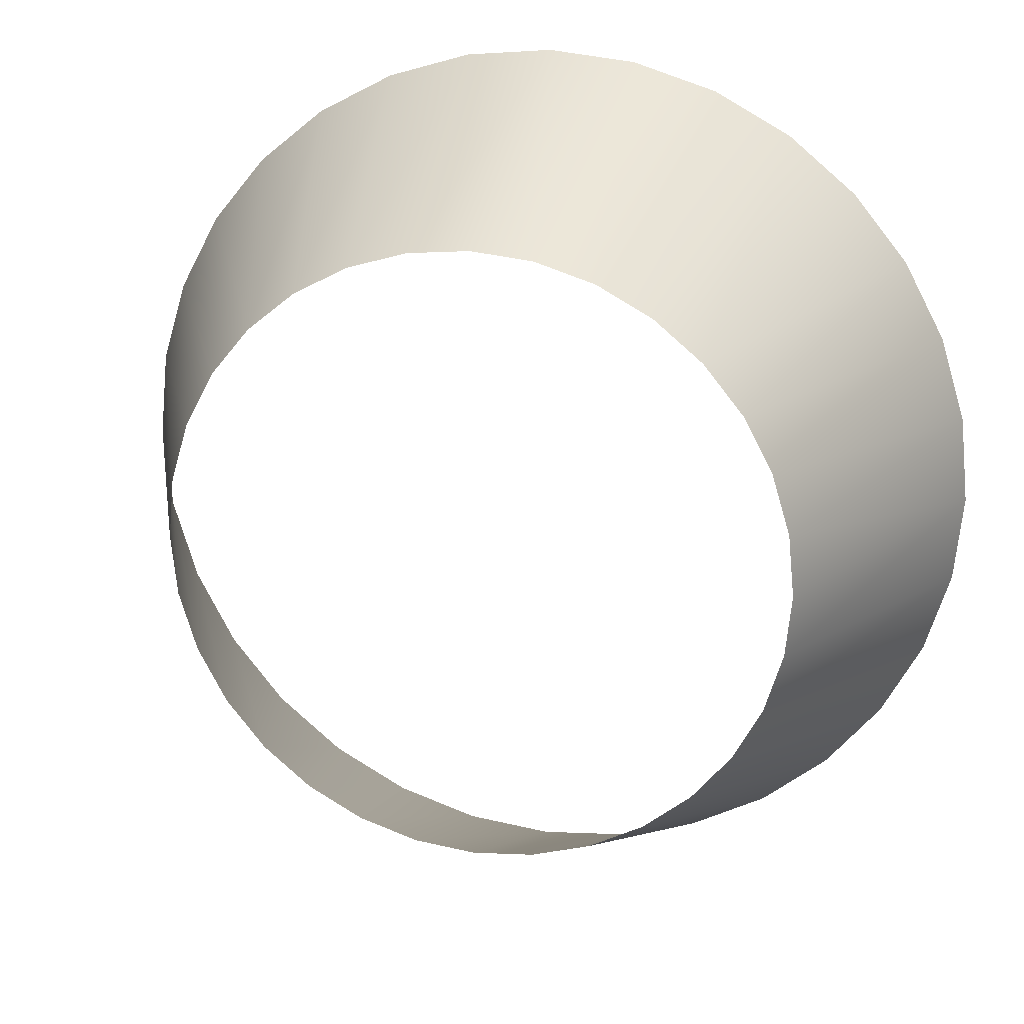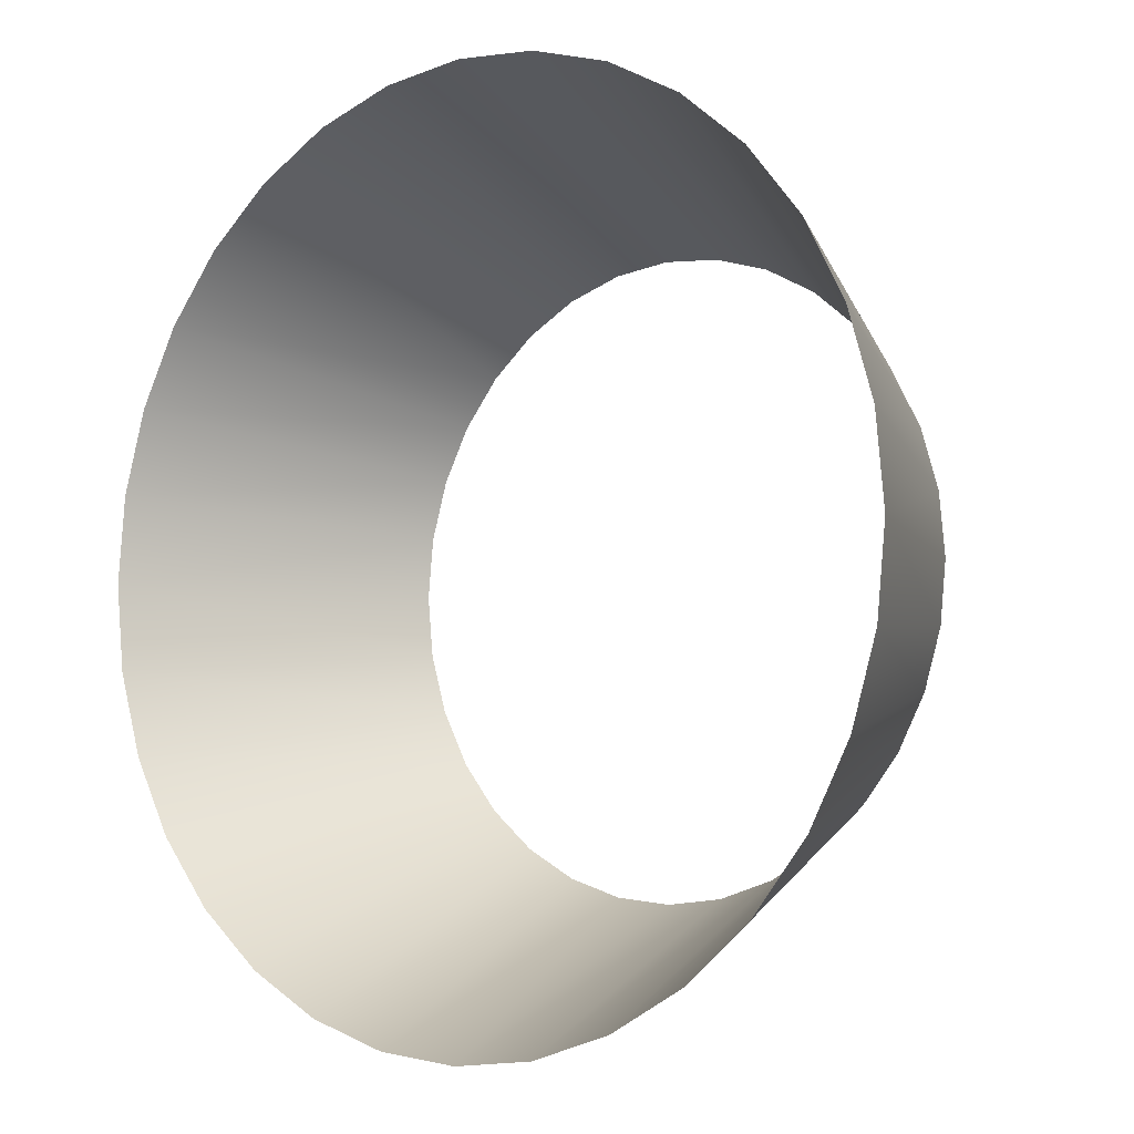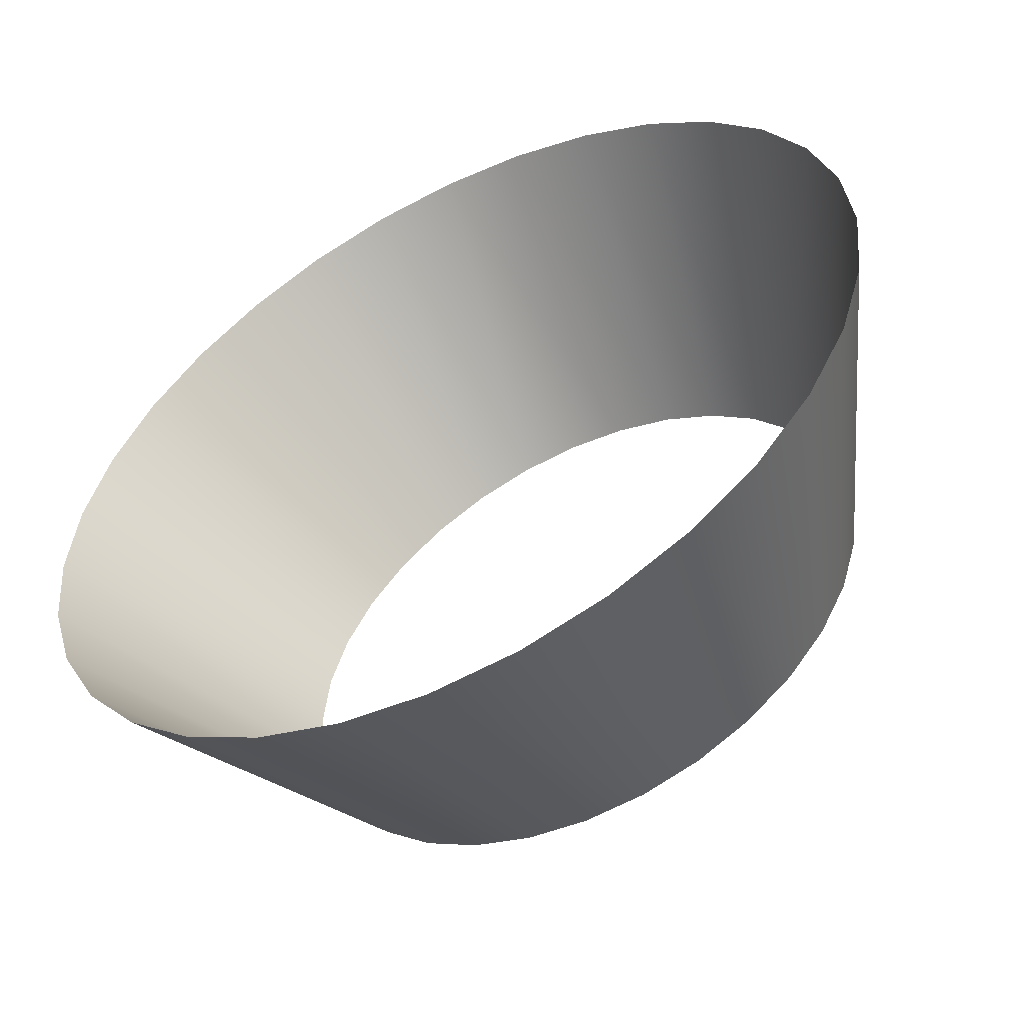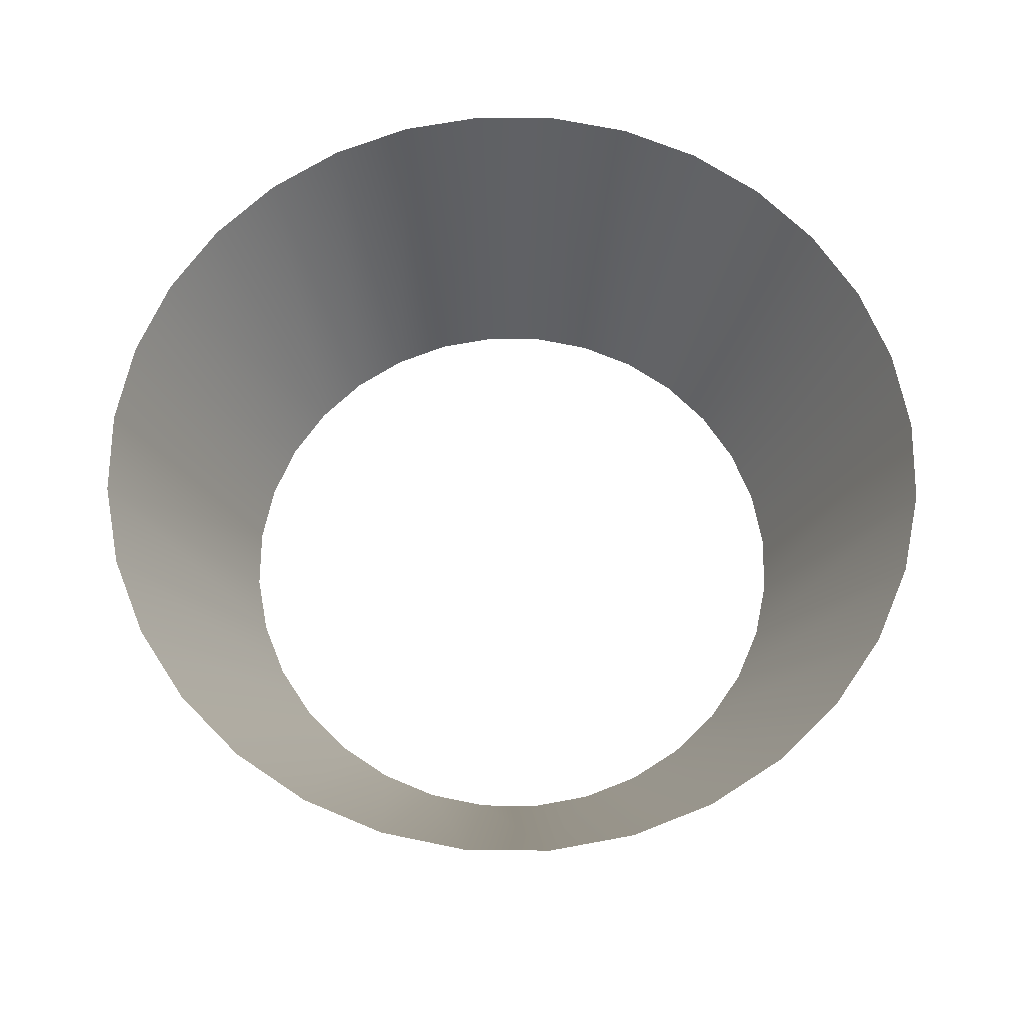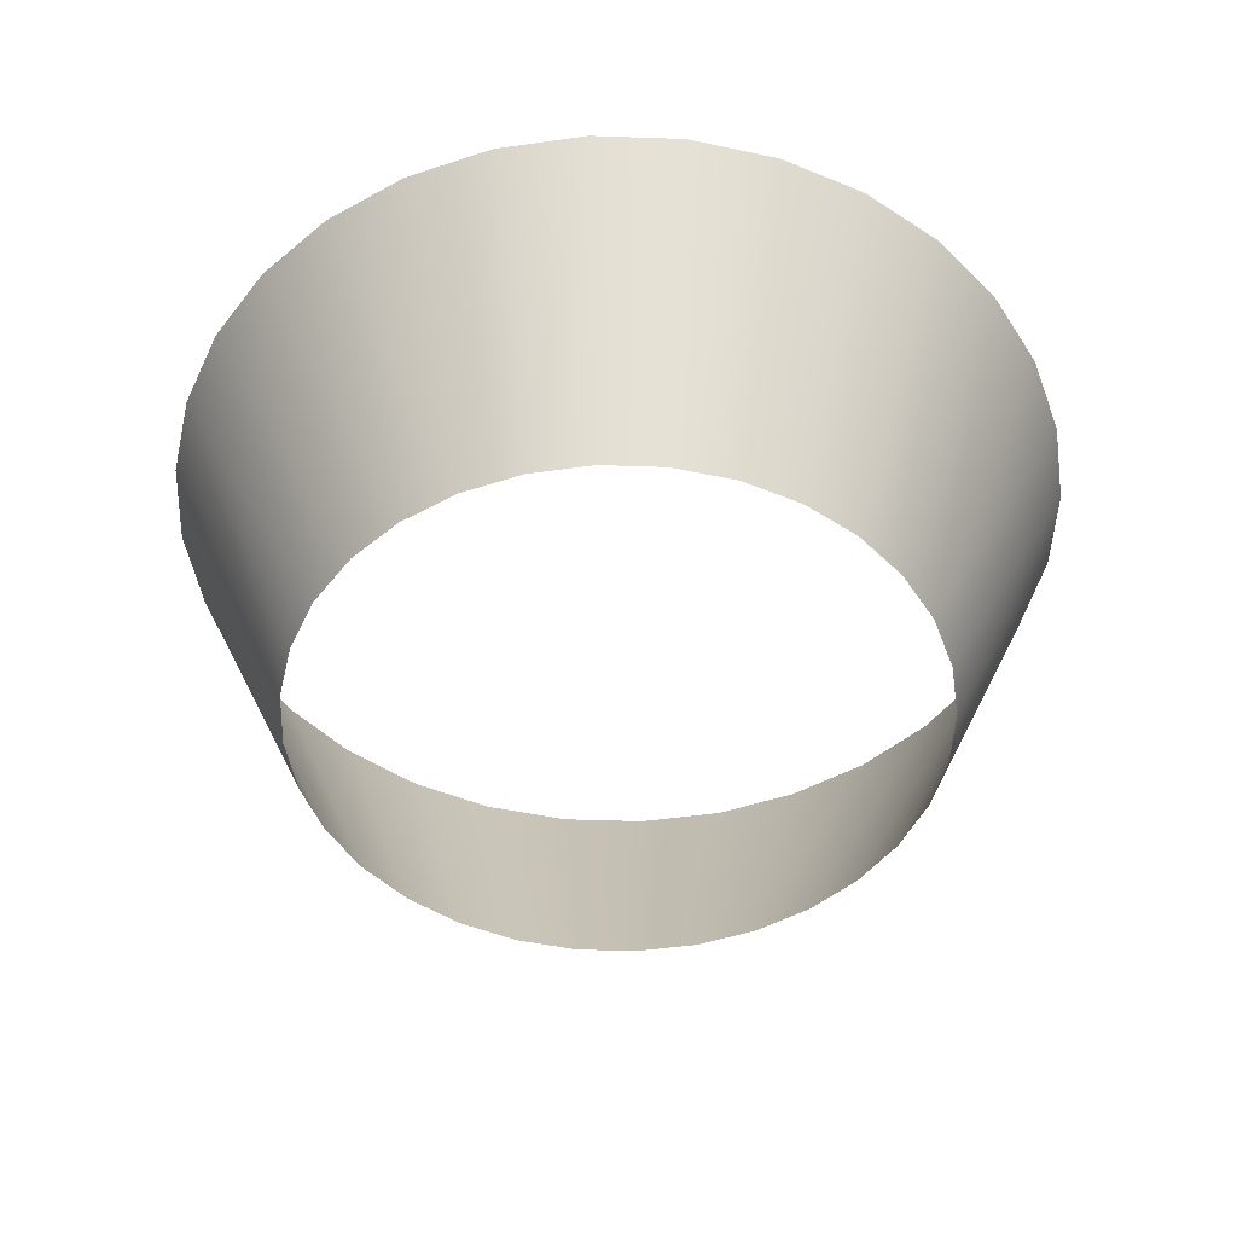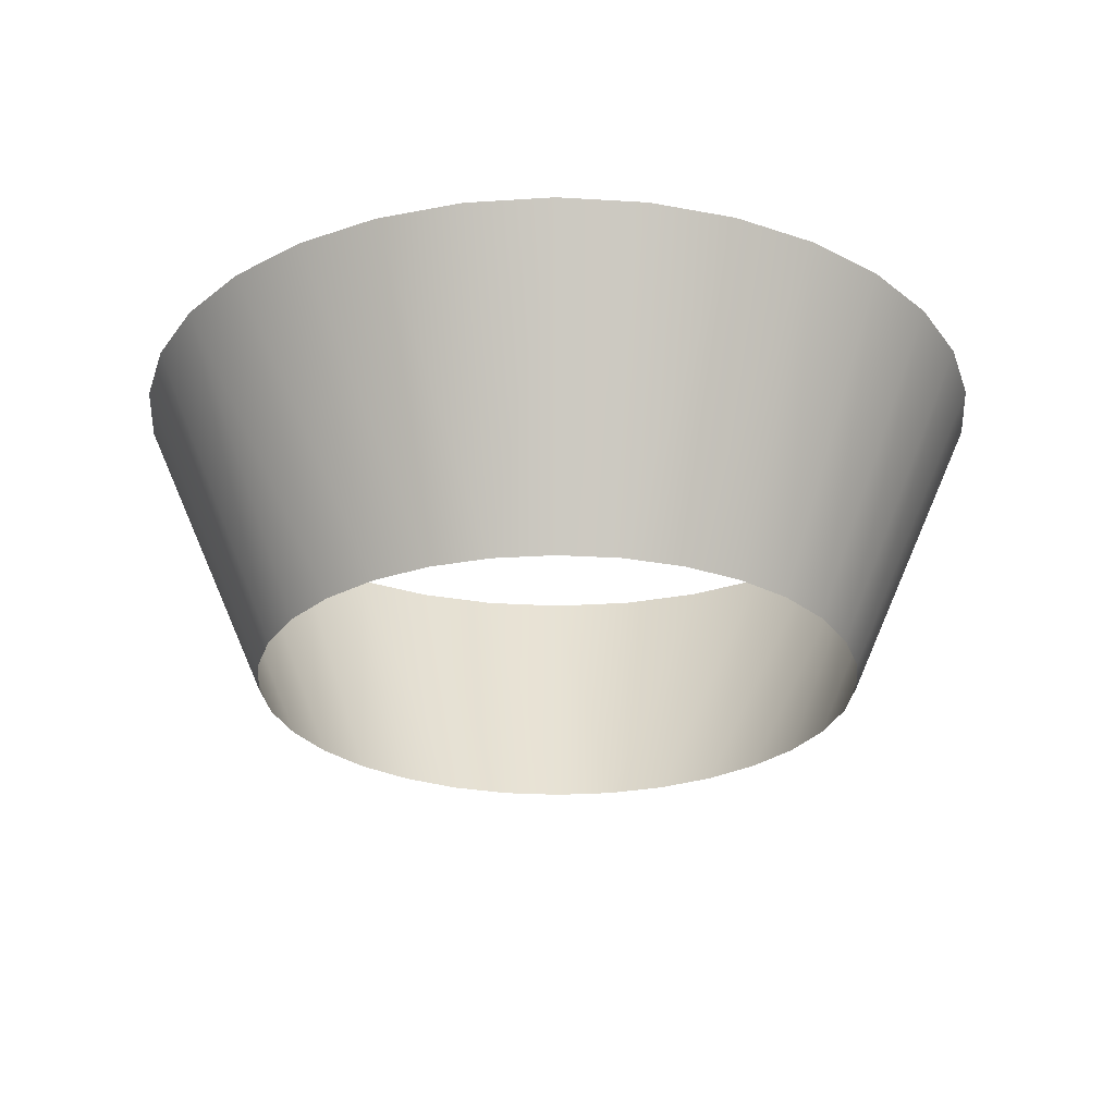
<metadata>
{"format":"obj","ext":"obj","renderer":"f3d","projection":"perspective","resolution":1024,"background":"white","views":[{"elev":20.5,"azim":-165.3,"up":"+Y"},{"elev":-5.9,"azim":39.4,"up":"+Y"},{"elev":-53.8,"azim":27.5,"up":"+Y"},{"elev":66.5,"azim":85.0,"up":"+Z"},{"elev":-48.1,"azim":-109.1,"up":"+Z"},{"elev":-26.5,"azim":-123.5,"up":"+Z"}]}
</metadata>
<code>
g mesh_ring_splash
v 0.2252 -0.09328 0.164
v 0.2391 -0.04755 0.164
v 0.1577 -0.06532 -0.003675
v 0.1674 -0.0333 -0.003675
v 0.1419 -0.09483 -0.003675
v 0.2027 -0.1354 0.164
v 0.1207 -0.1207 -0.003675
v 0.1724 -0.1724 0.164
v 0.1354 -0.2027 0.164
v 0.09483 -0.1419 -0.003675
v 0.09328 -0.2252 0.164
v 0.06532 -0.1577 -0.003675
v 0.04755 -0.2391 0.164
v 0.0333 -0.1674 -0.003675
v 1.09e-07 -0.2437 0.164
v 9.585e-08 -0.1707 -0.003675
v -0.0333 -0.1674 -0.003675
v -0.04755 -0.2391 0.164
v -0.06532 -0.1577 -0.003675
v -0.09328 -0.2252 0.164
v -0.09483 -0.1419 -0.003675
v -0.1354 -0.2027 0.164
v -0.1207 -0.1207 -0.003675
v -0.1724 -0.1724 0.164
v -0.2027 -0.1354 0.164
v -0.1419 -0.09483 -0.003675
v -0.2252 -0.09328 0.164
v -0.1577 -0.06532 -0.003675
v -0.2391 -0.04755 0.164
v -0.1674 -0.0333 -0.003675
v -0.2437 -7.987e-08 0.164
v -0.1707 -2.861e-08 -0.003675
v -0.1674 0.0333 -0.003675
v -0.2391 0.04755 0.164
v -0.1577 0.06532 -0.003675
v -0.2252 0.09328 0.164
v -0.1419 0.09483 -0.003675
v -0.2027 0.1354 0.164
v -0.1207 0.1207 -0.003675
v -0.1724 0.1724 0.164
v -0.1354 0.2027 0.164
v -0.09483 0.1419 -0.003675
v -0.09328 0.2252 0.164
v -0.06532 0.1577 -0.003675
v -0.04755 0.2391 0.164
v -0.0333 0.1674 -0.003675
v -3.995e-08 0.2437 0.164
v -8.959e-09 0.1707 -0.003675
v 0.0333 0.1674 -0.003675
v 0.04755 0.2391 0.164
v 0.06532 0.1577 -0.003675
v 0.09328 0.2252 0.164
v 0.09483 0.1419 -0.003675
v 0.1354 0.2027 0.164
v 0.1207 0.1207 -0.003675
v 0.1724 0.1724 0.164
v 0.2027 0.1354 0.164
v 0.1419 0.09483 -0.003675
v 0.2252 0.09328 0.164
v 0.1577 0.06532 -0.003675
v 0.2391 0.04755 0.164
v 0.1674 0.0333 -0.003675
v 0.2437 0 0.164
v 0.1707 1.907e-08 -0.003675
g mesh_ring_splash_0
f 3 2 1
f 3 4 2
f 5 3 1
f 5 1 6
f 7 5 6
f 7 6 8
f 7 8 9
f 9 10 7
f 10 9 11
f 11 12 10
f 12 11 13
f 13 14 12
f 14 13 15
f 15 16 14
f 17 16 15
f 15 18 17
f 19 17 18
f 19 18 20
f 21 19 20
f 21 20 22
f 23 21 22
f 23 22 24
f 23 24 25
f 25 26 23
f 26 25 27
f 27 28 26
f 28 27 29
f 29 30 28
f 30 29 31
f 31 32 30
f 33 32 31
f 33 31 34
f 35 33 34
f 35 34 36
f 37 35 36
f 37 36 38
f 39 37 38
f 39 38 40
f 39 40 41
f 41 42 39
f 42 41 43
f 43 44 42
f 44 43 45
f 45 46 44
f 46 45 47
f 47 48 46
f 49 48 47
f 49 47 50
f 51 49 50
f 51 50 52
f 53 51 52
f 53 52 54
f 55 53 54
f 55 54 56
f 55 56 57
f 57 58 55
f 58 57 59
f 59 60 58
f 60 59 61
f 61 62 60
f 62 61 63
f 63 64 62
f 4 64 63
f 4 63 2

</code>
